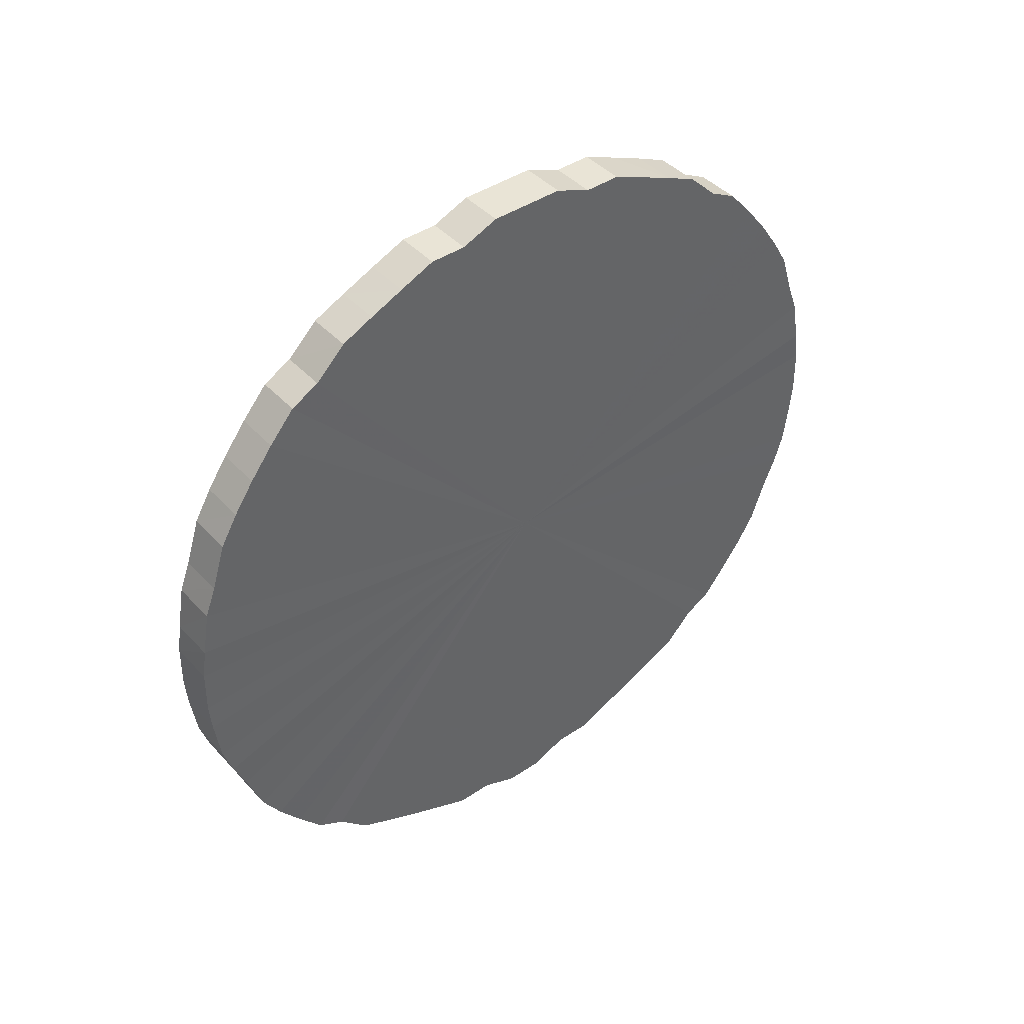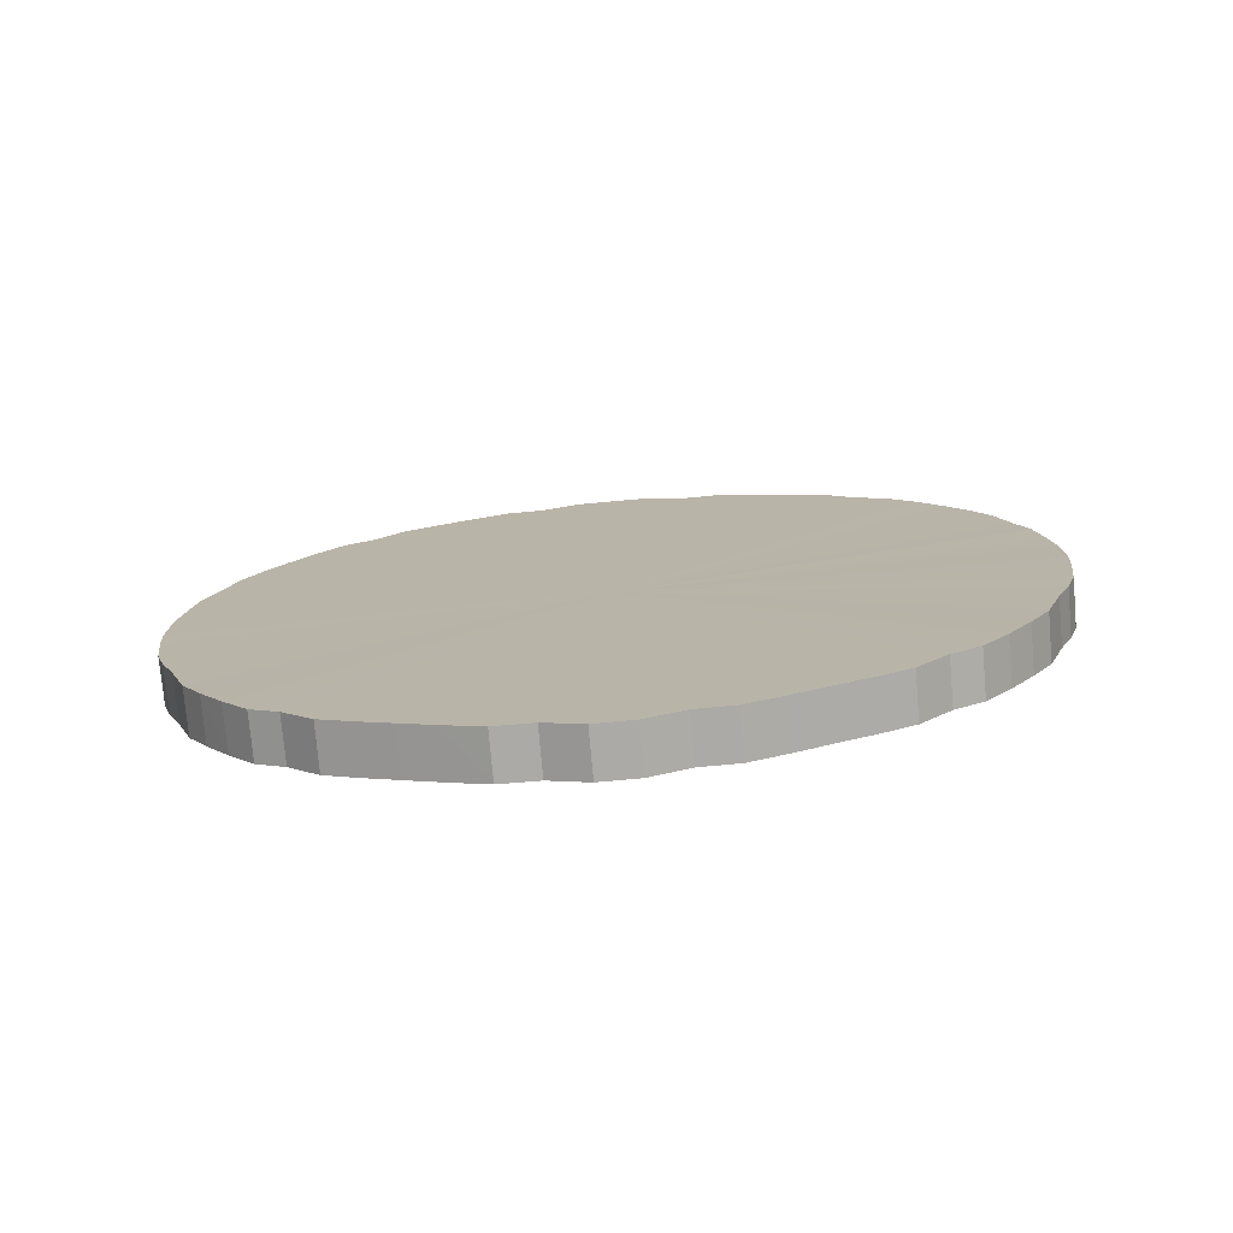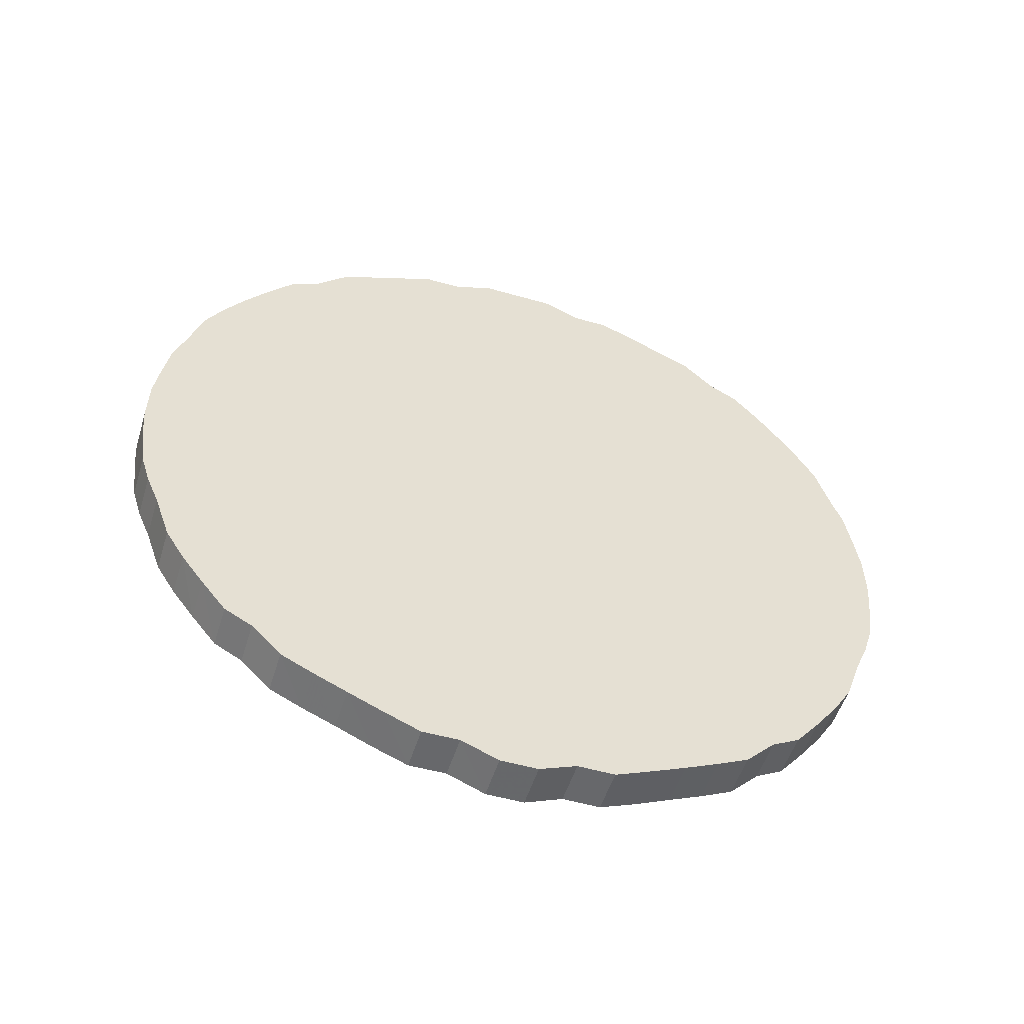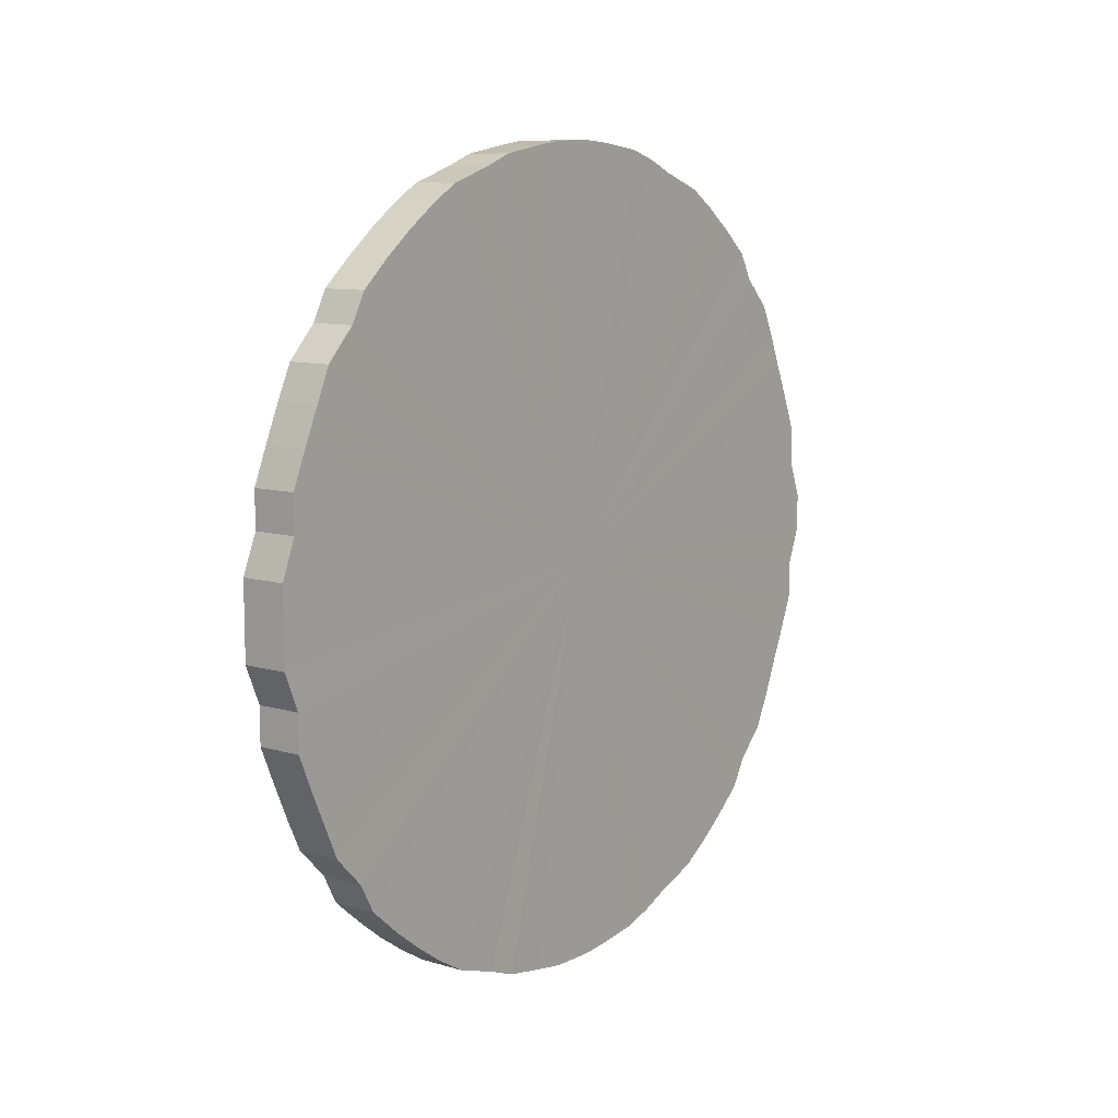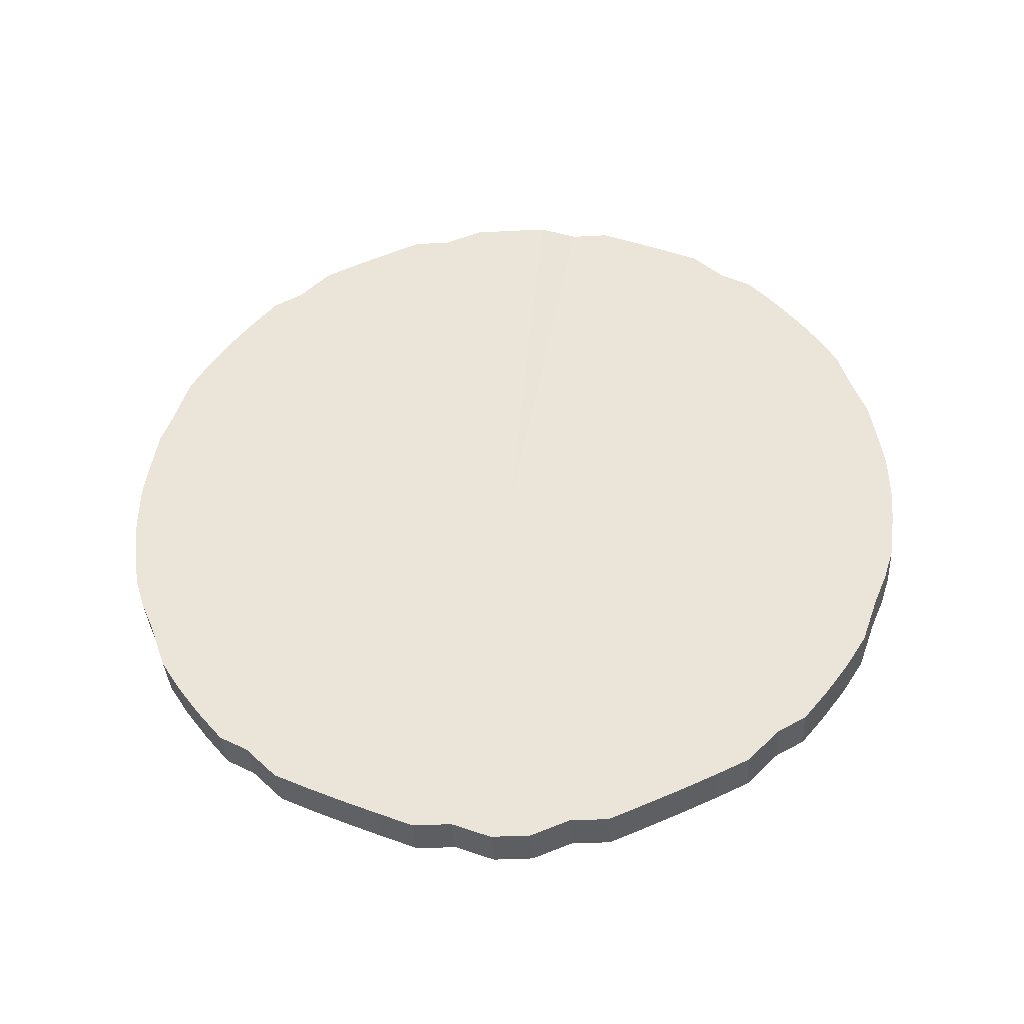
<metadata>
{"format":"obj","ext":"obj","renderer":"f3d","projection":"perspective","resolution":1024,"background":"white","views":[{"elev":42.5,"azim":51.2,"up":"+Y"},{"elev":-75.9,"azim":95.1,"up":"+Y"},{"elev":-52.4,"azim":72.9,"up":"+Y"},{"elev":9.8,"azim":-142.6,"up":"+Z"},{"elev":-37.9,"azim":-86.3,"up":"+Y"}]}
</metadata>
<code>
o 19135
v 2252 1881 14.18
v 2252 1881 14.2
v 2252 1881 14.18
v 2252 1881 14.23
v 2252 1881 14.2
v 2252 1881 14.15
v 2252 1881 14.15
v 2252 1881 14.25
v 2252 1881 14.23
v 2252 1881 14.13
v 2252 1881 14.13
v 2252 1881 14.28
v 2252 1881 14.25
v 2252 1881 14.1
v 2252 1881 14.1
v 2252 1881 14.3
v 2252 1881 14.28
v 2252 1881 14.08
v 2252 1881 14.08
v 2252 1881 14.32
v 2252 1881 14.3
v 2252 1881 14.06
v 2252 1881 14.06
v 2252 1881 14.34
v 2252 1881 14.32
v 2252 1881 14.04
v 2252 1881 14.04
v 2252 1881 14.36
v 2252 1881 14.34
v 2252 1881 14.01
v 2252 1881 14.01
v 2252 1881 14.38
v 2252 1881 14.36
v 2252 1881 14
v 2252 1881 14
v 2252 1881 14.39
v 2252 1881 14.38
v 2252 1881 13.98
v 2252 1881 13.98
v 2252 1881 14.41
v 2252 1881 14.39
v 2252 1881 13.96
v 2252 1881 13.96
v 2252 1881 14.42
v 2252 1881 14.41
v 2252 1881 13.95
v 2252 1881 13.95
v 2252 1881 14.43
v 2252 1881 14.42
v 2252 1881 13.94
v 2252 1881 13.94
v 2252 1881 14.44
v 2252 1881 14.43
v 2252 1881 13.93
v 2252 1881 13.93
v 2252 1881 14.44
v 2252 1881 14.44
v 2252 1881 13.92
v 2252 1881 13.92
v 2252 1881 14.44
v 2252 1881 14.44
v 2252 1881 13.91
v 2252 1881 13.91
v 2252 1881 14.45
v 2252 1881 14.44
v 2252 1881 13.91
v 2252 1881 13.91
v 2252 1881 14.44
v 2252 1881 14.45
v 2252 1881 13.91
v 2252 1881 13.91
v 2252 1881 14.44
v 2252 1881 14.44
v 2252 1881 13.91
v 2252 1881 13.91
v 2252 1881 14.43
v 2252 1881 14.44
v 2252 1881 13.92
v 2252 1881 13.92
v 2252 1880 14.42
v 2252 1881 14.43
v 2252 1881 13.92
v 2252 1881 13.92
v 2252 1880 14.41
v 2252 1880 14.42
v 2252 1880 13.93
v 2252 1880 13.93
v 2252 1880 14.4
v 2252 1880 14.41
v 2252 1880 13.94
v 2252 1880 13.94
v 2252 1880 14.39
v 2252 1880 14.4
v 2252 1880 13.95
v 2252 1880 13.95
v 2252 1880 14.37
v 2252 1880 14.39
v 2252 1880 13.97
v 2252 1880 13.97
v 2252 1880 14.35
v 2252 1880 14.37
v 2252 1880 13.99
v 2252 1880 13.99
v 2252 1880 14.33
v 2252 1880 14.35
v 2252 1880 14
v 2252 1880 14
v 2252 1880 14.31
v 2252 1880 14.33
v 2252 1880 14.02
v 2252 1880 14.02
v 2252 1880 14.29
v 2252 1880 14.31
v 2252 1880 14.05
v 2252 1880 14.05
v 2252 1880 14.26
v 2252 1880 14.29
v 2252 1880 14.07
v 2252 1880 14.07
v 2252 1880 14.24
v 2252 1880 14.26
v 2252 1880 14.09
v 2252 1880 14.09
v 2252 1880 14.22
v 2252 1880 14.24
v 2252 1880 14.12
v 2252 1880 14.12
v 2252 1880 14.19
v 2252 1880 14.22
v 2252 1880 14.14
v 2252 1880 14.14
v 2252 1880 14.17
v 2252 1880 14.19
v 2252 1880 14.17
v 2252 1881 14.18
v 2252 1881 14.2
v 2252 1881 14.2
v 2252 1881 14.23
v 2252 1881 14.23
v 2252 1881 14.15
v 2252 1881 14.18
v 2252 1881 14.13
v 2252 1881 14.15
v 2252 1881 14.25
v 2252 1881 14.25
v 2252 1881 14.1
v 2252 1881 14.13
v 2252 1881 14.08
v 2252 1881 14.1
v 2252 1881 14.28
v 2252 1881 14.28
v 2252 1881 14.06
v 2252 1881 14.08
v 2252 1881 14.04
v 2252 1881 14.06
v 2252 1881 14.3
v 2252 1881 14.3
v 2252 1881 14.01
v 2252 1881 14.04
v 2252 1881 14
v 2252 1881 14.01
v 2252 1881 14.32
v 2252 1881 14.32
v 2252 1881 13.98
v 2252 1881 14
v 2252 1881 13.96
v 2252 1881 13.98
v 2252 1881 14.34
v 2252 1881 14.34
v 2252 1881 13.95
v 2252 1881 13.96
v 2252 1881 13.94
v 2252 1881 13.95
v 2252 1881 14.36
v 2252 1881 14.36
v 2252 1881 13.93
v 2252 1881 13.94
v 2252 1881 13.92
v 2252 1881 13.93
v 2252 1881 14.38
v 2252 1881 14.38
v 2252 1881 13.91
v 2252 1881 13.92
v 2252 1881 13.91
v 2252 1881 13.91
v 2252 1881 14.39
v 2252 1881 14.39
v 2252 1881 13.91
v 2252 1881 13.91
v 2252 1881 13.91
v 2252 1881 13.91
v 2252 1881 14.41
v 2252 1881 14.41
v 2252 1881 13.92
v 2252 1881 13.91
v 2252 1881 13.92
v 2252 1881 13.92
v 2252 1881 14.42
v 2252 1881 14.42
v 2252 1880 13.93
v 2252 1881 13.92
v 2252 1880 13.94
v 2252 1880 13.93
v 2252 1881 14.43
v 2252 1881 14.43
v 2252 1880 13.95
v 2252 1880 13.94
v 2252 1880 13.97
v 2252 1880 13.95
v 2252 1881 14.44
v 2252 1881 14.44
v 2252 1880 13.99
v 2252 1880 13.97
v 2252 1880 14
v 2252 1880 13.99
v 2252 1881 14.44
v 2252 1881 14.44
v 2252 1880 14.02
v 2252 1880 14
v 2252 1880 14.05
v 2252 1880 14.02
v 2252 1881 14.44
v 2252 1881 14.44
v 2252 1880 14.07
v 2252 1880 14.05
v 2252 1880 14.09
v 2252 1880 14.07
v 2252 1881 14.45
v 2252 1881 14.45
v 2252 1880 14.12
v 2252 1880 14.09
v 2252 1880 14.14
v 2252 1880 14.12
v 2252 1881 14.44
v 2252 1881 14.44
v 2252 1880 14.17
v 2252 1880 14.14
v 2252 1880 14.19
v 2252 1880 14.17
v 2252 1881 14.44
v 2252 1881 14.44
v 2252 1880 14.22
v 2252 1880 14.19
v 2252 1880 14.24
v 2252 1880 14.22
v 2252 1881 14.43
v 2252 1881 14.43
v 2252 1880 14.26
v 2252 1880 14.24
v 2252 1880 14.29
v 2252 1880 14.26
v 2252 1880 14.42
v 2252 1880 14.42
v 2252 1880 14.31
v 2252 1880 14.29
v 2252 1880 14.33
v 2252 1880 14.31
v 2252 1880 14.41
v 2252 1880 14.41
v 2252 1880 14.35
v 2252 1880 14.33
v 2252 1880 14.37
v 2252 1880 14.35
v 2252 1880 14.4
v 2252 1880 14.4
v 2252 1880 14.39
v 2252 1880 14.37
v 2252 1880 14.39
v 2252 1881 14.18
v 2252 1881 14.2
v 2252 1881 14.18
v 2252 1881 14.23
v 2252 1881 14.15
v 2252 1881 14.25
v 2252 1881 14.13
v 2252 1881 14.28
v 2252 1881 14.1
v 2252 1881 14.3
v 2252 1881 14.08
v 2252 1881 14.32
v 2252 1881 14.06
v 2252 1881 14.34
v 2252 1881 14.04
v 2252 1881 14.36
v 2252 1881 14.01
v 2252 1881 14.38
v 2252 1881 14
v 2252 1881 14.39
v 2252 1881 13.98
v 2252 1881 14.41
v 2252 1881 13.96
v 2252 1881 14.42
v 2252 1881 13.95
v 2252 1881 14.43
v 2252 1881 13.94
v 2252 1881 14.44
v 2252 1881 13.93
v 2252 1881 14.44
v 2252 1881 13.92
v 2252 1881 14.44
v 2252 1881 13.91
v 2252 1881 14.45
v 2252 1881 13.91
v 2252 1881 14.44
v 2252 1881 13.91
v 2252 1881 14.44
v 2252 1881 13.91
v 2252 1881 14.43
v 2252 1881 13.92
v 2252 1880 14.42
v 2252 1881 13.92
v 2252 1880 14.41
v 2252 1880 13.93
v 2252 1880 14.4
v 2252 1880 13.94
v 2252 1880 14.39
v 2252 1880 13.95
v 2252 1880 14.37
v 2252 1880 13.97
v 2252 1880 14.35
v 2252 1880 13.99
v 2252 1880 14.33
v 2252 1880 14
v 2252 1880 14.31
v 2252 1880 14.02
v 2252 1880 14.29
v 2252 1880 14.05
v 2252 1880 14.26
v 2252 1880 14.07
v 2252 1880 14.24
v 2252 1880 14.09
v 2252 1880 14.22
v 2252 1880 14.12
v 2252 1880 14.19
v 2252 1880 14.14
v 2252 1880 14.17
v 2252 1881 14.18
v 2252 1881 14.18
v 2252 1881 14.2
v 2252 1881 14.15
v 2252 1881 14.23
v 2252 1881 14.13
v 2252 1881 14.25
v 2252 1881 14.1
v 2252 1881 14.28
v 2252 1881 14.08
v 2252 1881 14.3
v 2252 1881 14.06
v 2252 1881 14.32
v 2252 1881 14.04
v 2252 1881 14.34
v 2252 1881 14.01
v 2252 1881 14.36
v 2252 1881 14
v 2252 1881 14.38
v 2252 1881 13.98
v 2252 1881 14.39
v 2252 1881 13.96
v 2252 1881 14.41
v 2252 1881 13.95
v 2252 1881 14.42
v 2252 1881 13.94
v 2252 1881 14.43
v 2252 1881 13.93
v 2252 1881 14.44
v 2252 1881 13.92
v 2252 1881 14.44
v 2252 1881 13.91
v 2252 1881 14.44
v 2252 1881 13.91
v 2252 1881 14.45
v 2252 1881 13.91
v 2252 1881 14.44
v 2252 1881 13.91
v 2252 1881 14.44
v 2252 1881 13.92
v 2252 1881 14.43
v 2252 1881 13.92
v 2252 1880 14.42
v 2252 1880 13.93
v 2252 1880 14.41
v 2252 1880 13.94
v 2252 1880 14.4
v 2252 1880 13.95
v 2252 1880 14.39
v 2252 1880 13.97
v 2252 1880 14.37
v 2252 1880 13.99
v 2252 1880 14.35
v 2252 1880 14
v 2252 1880 14.33
v 2252 1880 14.02
v 2252 1880 14.31
v 2252 1880 14.05
v 2252 1880 14.29
v 2252 1880 14.07
v 2252 1880 14.26
v 2252 1880 14.09
v 2252 1880 14.24
v 2252 1880 14.12
v 2252 1880 14.22
v 2252 1880 14.14
v 2252 1880 14.19
v 2252 1880 14.17
f 1 2 3
f 2 4 5
f 6 1 7
f 4 8 9
f 10 6 11
f 8 12 13
f 14 10 15
f 12 16 17
f 18 14 19
f 16 20 21
f 22 18 23
f 20 24 25
f 26 22 27
f 24 28 29
f 30 26 31
f 28 32 33
f 34 30 35
f 32 36 37
f 38 34 39
f 36 40 41
f 42 38 43
f 40 44 45
f 46 42 47
f 44 48 49
f 50 46 51
f 48 52 53
f 54 50 55
f 52 56 57
f 58 54 59
f 56 60 61
f 62 58 63
f 60 64 65
f 66 62 67
f 64 68 69
f 70 66 71
f 68 72 73
f 74 70 75
f 72 76 77
f 78 74 79
f 76 80 81
f 82 78 83
f 80 84 85
f 86 82 87
f 84 88 89
f 90 86 91
f 88 92 93
f 94 90 95
f 92 96 97
f 98 94 99
f 96 100 101
f 102 98 103
f 100 104 105
f 106 102 107
f 104 108 109
f 110 106 111
f 108 112 113
f 114 110 115
f 112 116 117
f 118 114 119
f 116 120 121
f 122 118 123
f 120 124 125
f 126 122 127
f 124 128 129
f 130 126 131
f 128 132 133
f 132 130 134
f 135 136 137
f 137 138 139
f 140 141 135
f 142 143 140
f 139 144 145
f 146 147 142
f 148 149 146
f 145 150 151
f 152 153 148
f 154 155 152
f 151 156 157
f 158 159 154
f 160 161 158
f 157 162 163
f 164 165 160
f 166 167 164
f 163 168 169
f 170 171 166
f 172 173 170
f 169 174 175
f 176 177 172
f 178 179 176
f 175 180 181
f 182 183 178
f 184 185 182
f 181 186 187
f 188 189 184
f 190 191 188
f 187 192 193
f 194 195 190
f 196 197 194
f 193 198 199
f 200 201 196
f 202 203 200
f 199 204 205
f 206 207 202
f 208 209 206
f 205 210 211
f 212 213 208
f 214 215 212
f 211 216 217
f 218 219 214
f 220 221 218
f 217 222 223
f 224 225 220
f 226 227 224
f 223 228 229
f 230 231 226
f 232 233 230
f 229 234 235
f 236 237 232
f 238 239 236
f 235 240 241
f 242 243 238
f 244 245 242
f 241 246 247
f 248 249 244
f 250 251 248
f 247 252 253
f 254 255 250
f 256 257 254
f 253 258 259
f 260 261 256
f 262 263 260
f 259 264 265
f 266 267 262
f 265 268 266
f 269 270 271
f 269 272 270
f 269 271 273
f 269 274 272
f 269 273 275
f 269 276 274
f 269 275 277
f 269 278 276
f 269 277 279
f 269 280 278
f 269 279 281
f 269 282 280
f 269 281 283
f 269 284 282
f 269 283 285
f 269 286 284
f 269 285 287
f 269 288 286
f 269 287 289
f 269 290 288
f 269 289 291
f 269 292 290
f 269 291 293
f 269 294 292
f 269 293 295
f 269 296 294
f 269 295 297
f 269 298 296
f 269 297 299
f 269 300 298
f 269 299 301
f 269 302 300
f 269 301 303
f 269 304 302
f 269 303 305
f 269 306 304
f 269 305 307
f 269 308 306
f 269 307 309
f 269 310 308
f 269 309 311
f 269 312 310
f 269 311 313
f 269 314 312
f 269 313 315
f 269 316 314
f 269 315 317
f 269 318 316
f 269 317 319
f 269 320 318
f 269 319 321
f 269 322 320
f 269 321 323
f 269 324 322
f 269 323 325
f 269 326 324
f 269 325 327
f 269 328 326
f 269 327 329
f 269 330 328
f 269 329 331
f 269 332 330
f 269 331 333
f 269 334 332
f 269 333 335
f 269 336 334
f 269 335 336
f 337 338 339
f 337 340 338
f 337 339 341
f 337 342 340
f 337 341 343
f 337 344 342
f 337 343 345
f 337 346 344
f 337 345 347
f 337 348 346
f 337 347 349
f 337 350 348
f 337 349 351
f 337 352 350
f 337 351 353
f 337 354 352
f 337 353 355
f 337 356 354
f 337 355 357
f 337 358 356
f 337 357 359
f 337 360 358
f 337 359 361
f 337 362 360
f 337 361 363
f 337 364 362
f 337 363 365
f 337 366 364
f 337 365 367
f 337 368 366
f 337 367 369
f 337 370 368
f 337 369 371
f 337 372 370
f 337 371 373
f 337 374 372
f 337 373 375
f 337 376 374
f 337 375 377
f 337 378 376
f 337 377 379
f 337 380 378
f 337 379 381
f 337 382 380
f 337 381 383
f 337 384 382
f 337 383 385
f 337 386 384
f 337 385 387
f 337 388 386
f 337 387 389
f 337 390 388
f 337 389 391
f 337 392 390
f 337 391 393
f 337 394 392
f 337 393 395
f 337 396 394
f 337 395 397
f 337 398 396
f 337 397 399
f 337 400 398
f 337 399 401
f 337 402 400
f 337 401 403
f 337 404 402
f 337 403 404

</code>
